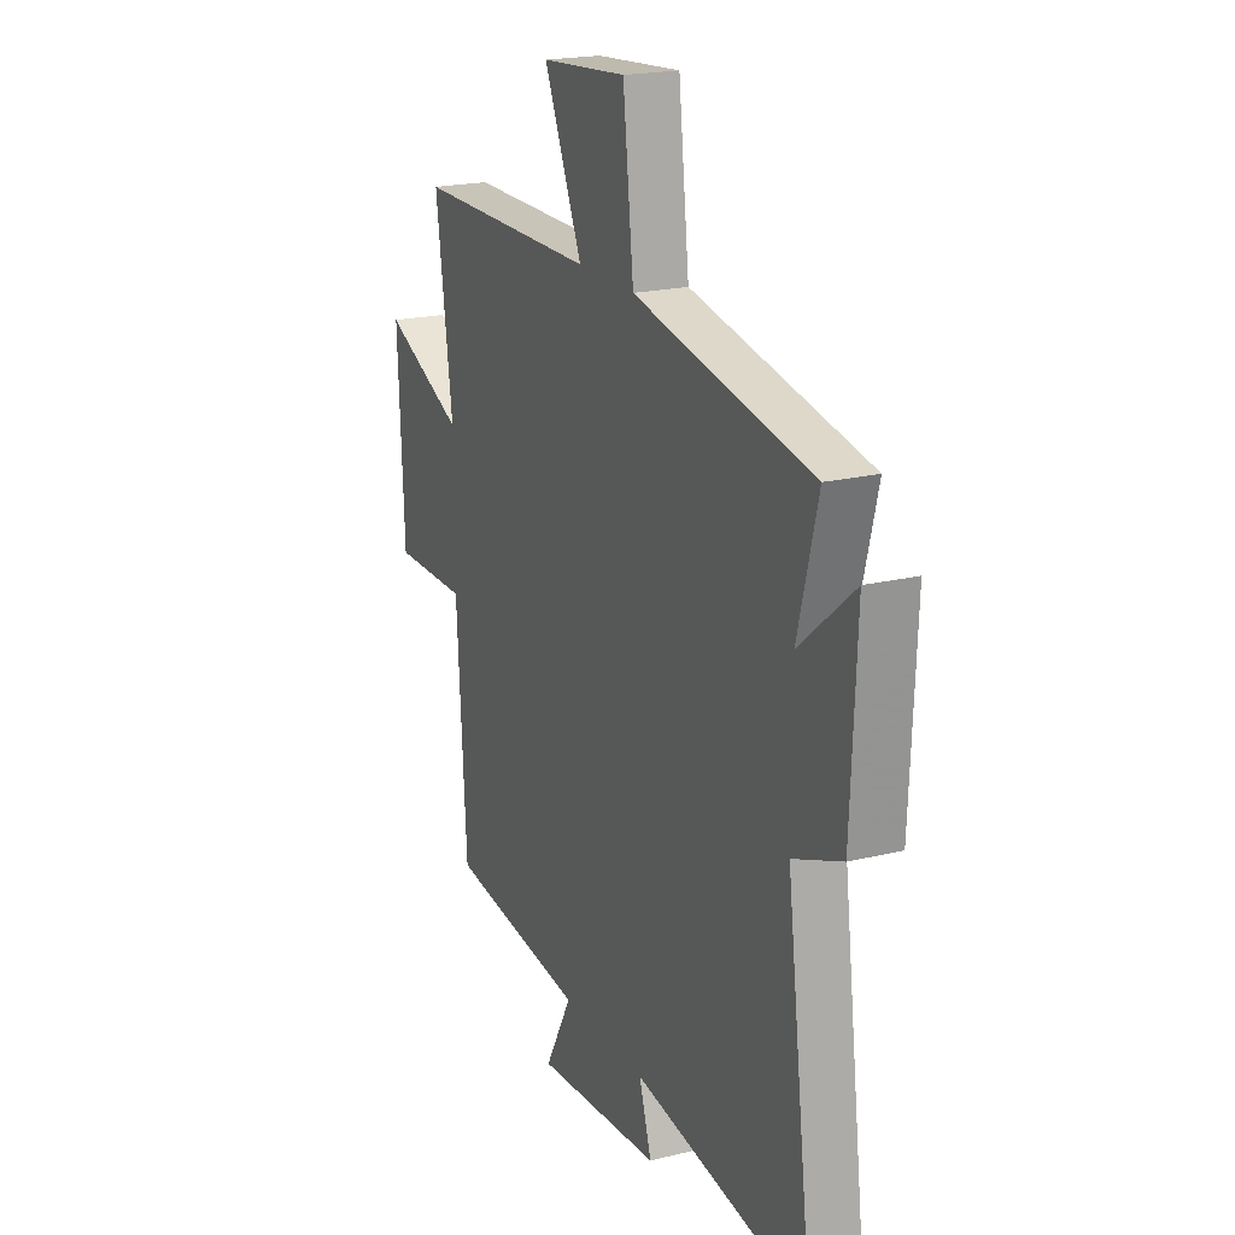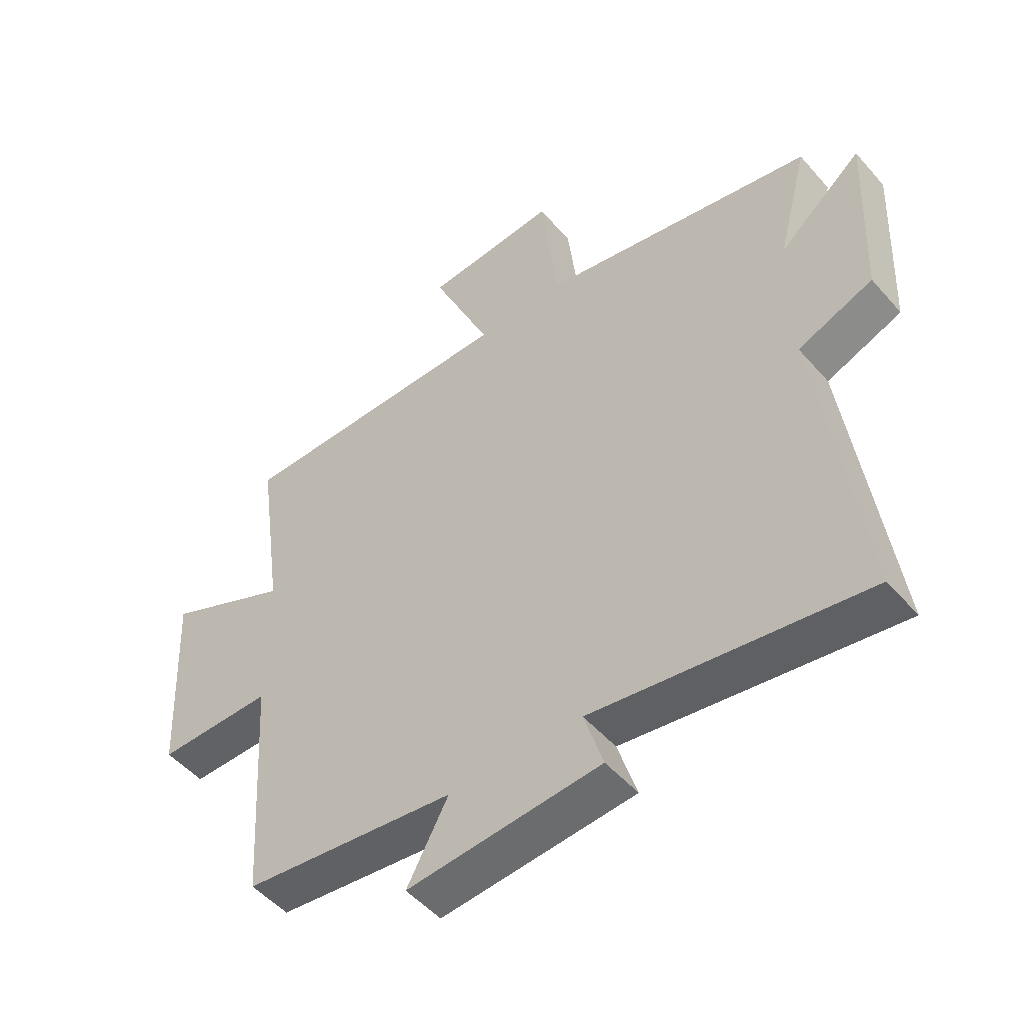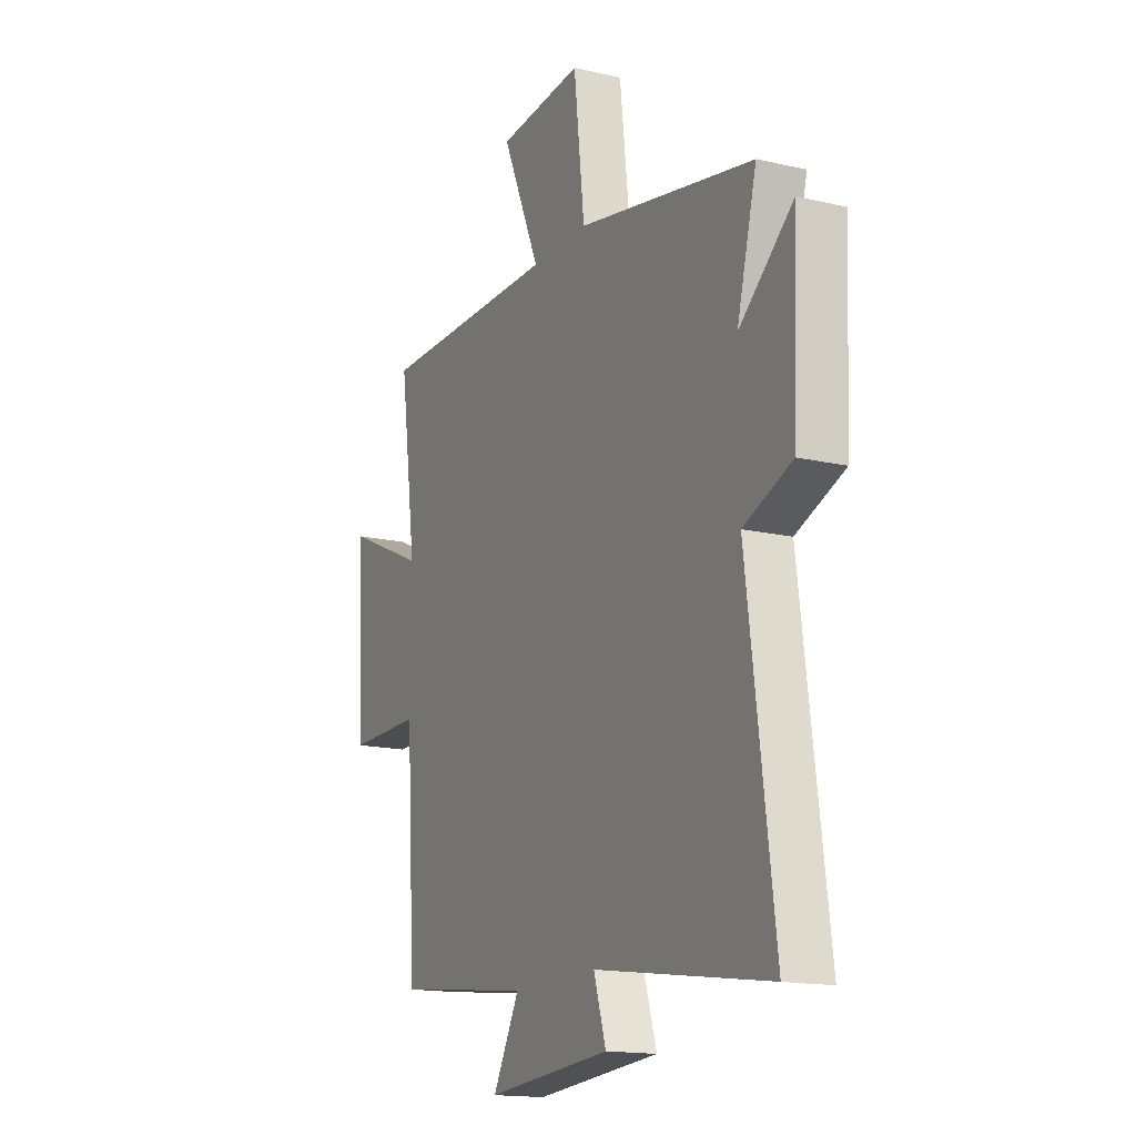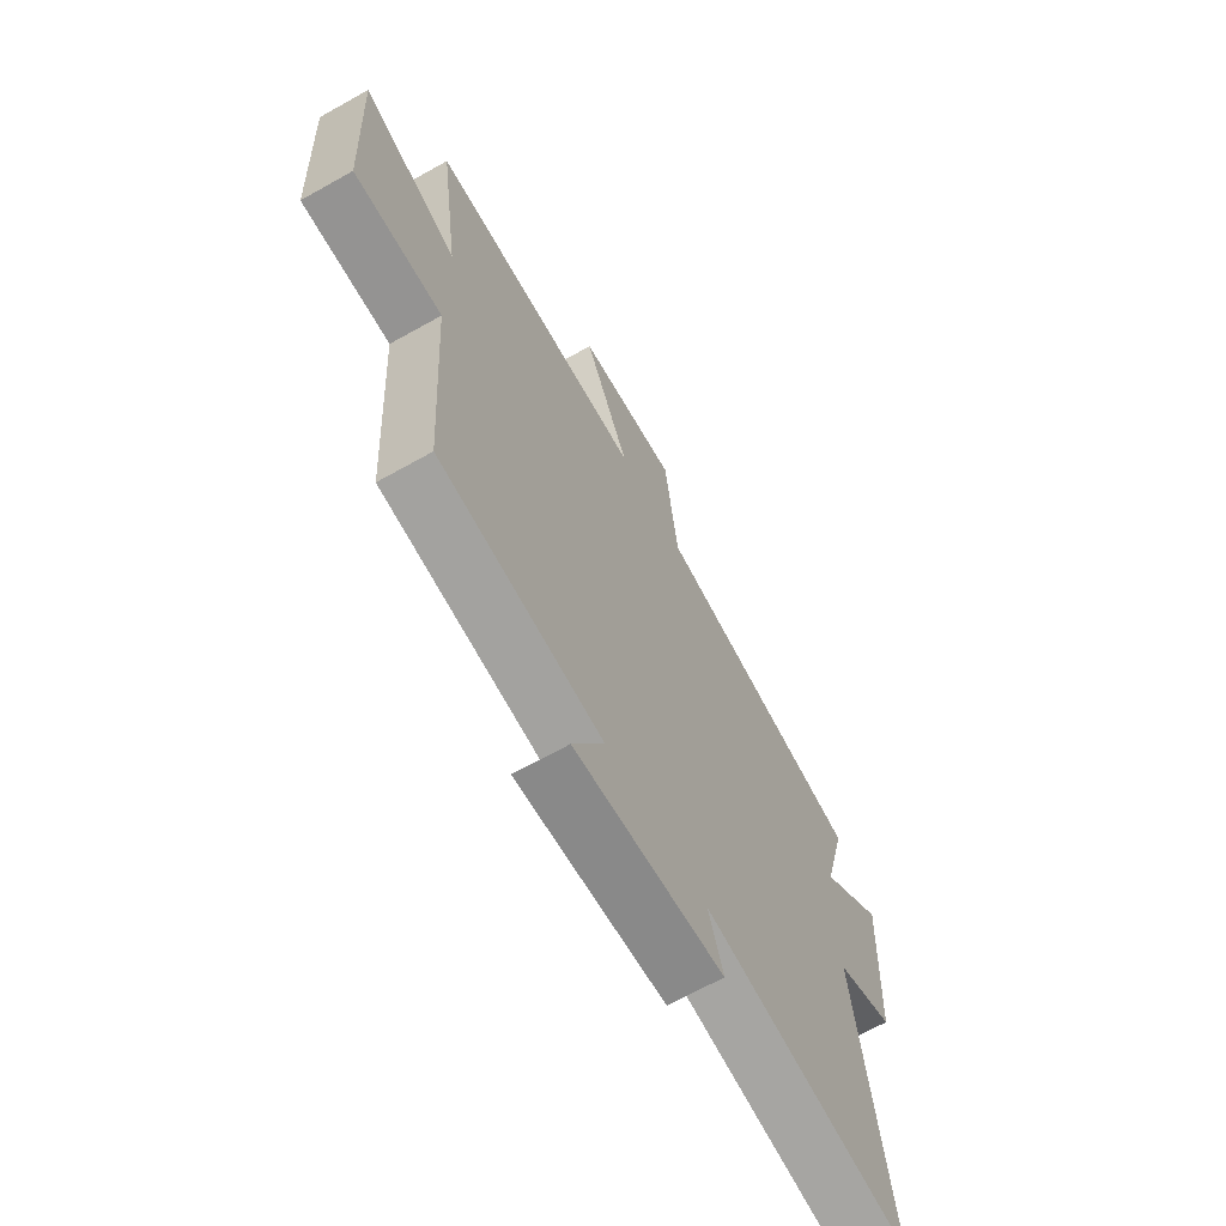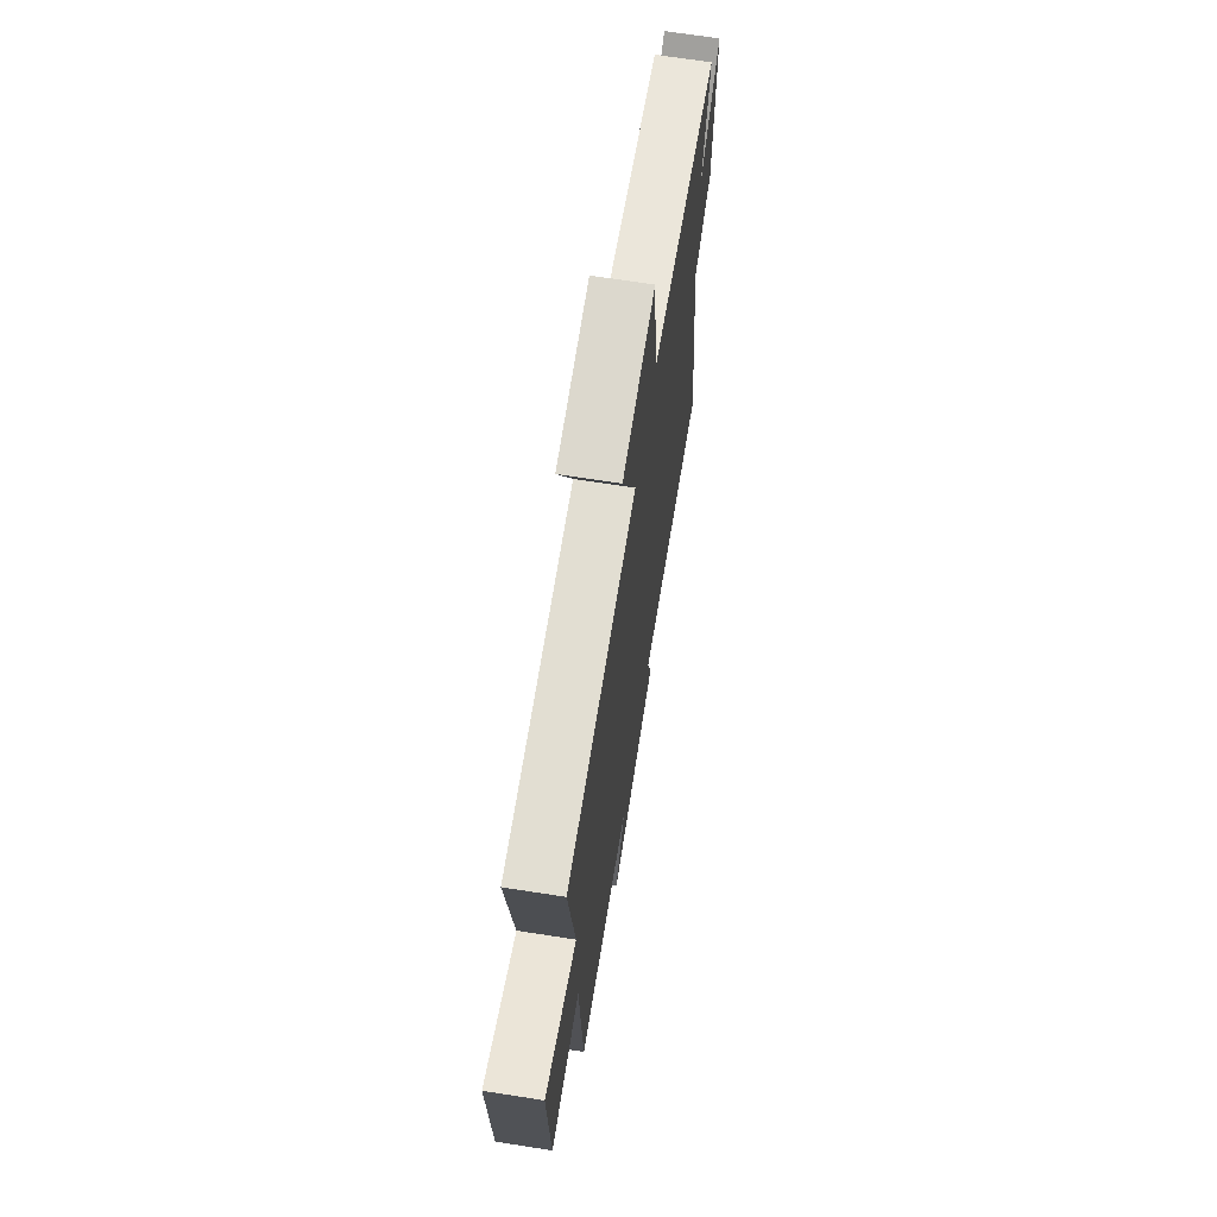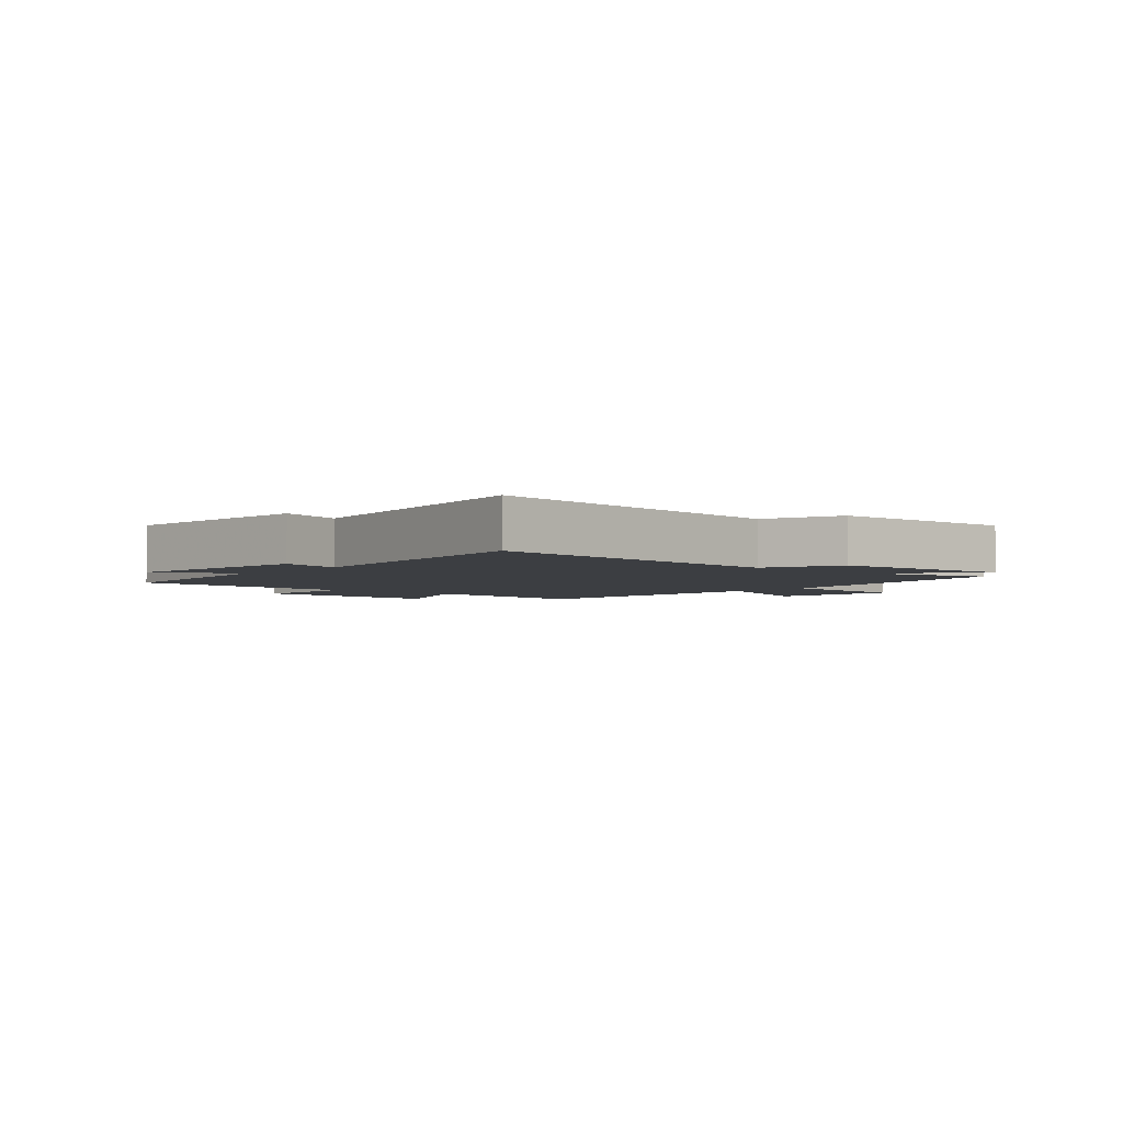
<metadata>
{"format":"obj","ext":"obj","renderer":"f3d","projection":"perspective","resolution":1024,"background":"white","views":[{"elev":20.2,"azim":-114.2,"up":"+Z"},{"elev":-50.4,"azim":-140.6,"up":"+Z"},{"elev":-15.9,"azim":-115.7,"up":"+Z"},{"elev":-67.0,"azim":119.4,"up":"+Z"},{"elev":67.8,"azim":98.9,"up":"+Z"},{"elev":-3.2,"azim":-131.1,"up":"+Y"}]}
</metadata>
<code>
v -0.57 0.07 -0.569
v -0.5 0.07 -0.037
v -0.627 0.07 0.013
v -0.641 0.07 0.325
v -0.5 0.07 0.207
v -0.552 0.07 0.408
v -0.086 0.07 0.5
v -0.058 0.07 0.745
v 0.166 0.07 0.727
v 0.066 0.07 0.5
v 0.544 0.07 0.5
v 0.5 0.07 0.184
v 0.712 0.07 0.279
v 0.696 0.07 -0.059
v 0.5 0.07 -0.058
v 0.475 0.07 -0.457
v 0.115 0.07 -0.5
v 0.185 0.07 -0.629
v -0.143 0.07 -0.603
v -0.111 0.07 -0.5
v -0.57 0 -0.569
v -0.5 0 -0.037
v -0.627 0 0.013
v -0.641 0 0.325
v -0.5 0 0.207
v -0.552 0 0.408
v -0.086 0 0.5
v -0.058 0 0.745
v 0.166 0 0.727
v 0.066 0 0.5
v 0.544 0 0.5
v 0.5 0 0.184
v 0.712 0 0.279
v 0.696 0 -0.059
v 0.5 0 -0.058
v 0.475 0 -0.457
v 0.115 0 -0.5
v 0.185 0 -0.629
v -0.143 0 -0.603
v -0.111 0 -0.5
f 17 18 19 20
f 15 16 17 20
f 15 20 1 2
f 12 13 14 15
f 12 15 2 3
f 10 11 12 3
f 7 8 9 10
f 5 6 7 10
f 5 10 3
f 3 4 5
f 40 39 38 37
f 40 37 36 35
f 22 21 40 35
f 35 34 33 32
f 23 22 35 32
f 23 32 31 30
f 30 29 28 27
f 30 27 26 25
f 23 30 25
f 25 24 23
f 1 21 22 2
f 2 22 23 3
f 3 23 24 4
f 4 24 25 5
f 5 25 26 6
f 6 26 27 7
f 7 27 28 8
f 8 28 29 9
f 9 29 30 10
f 10 30 31 11
f 11 31 32 12
f 12 32 33 13
f 13 33 34 14
f 14 34 35 15
f 15 35 36 16
f 16 36 37 17
f 17 37 38 18
f 18 38 39 19
f 19 39 40 20
f 20 40 21 1

</code>
